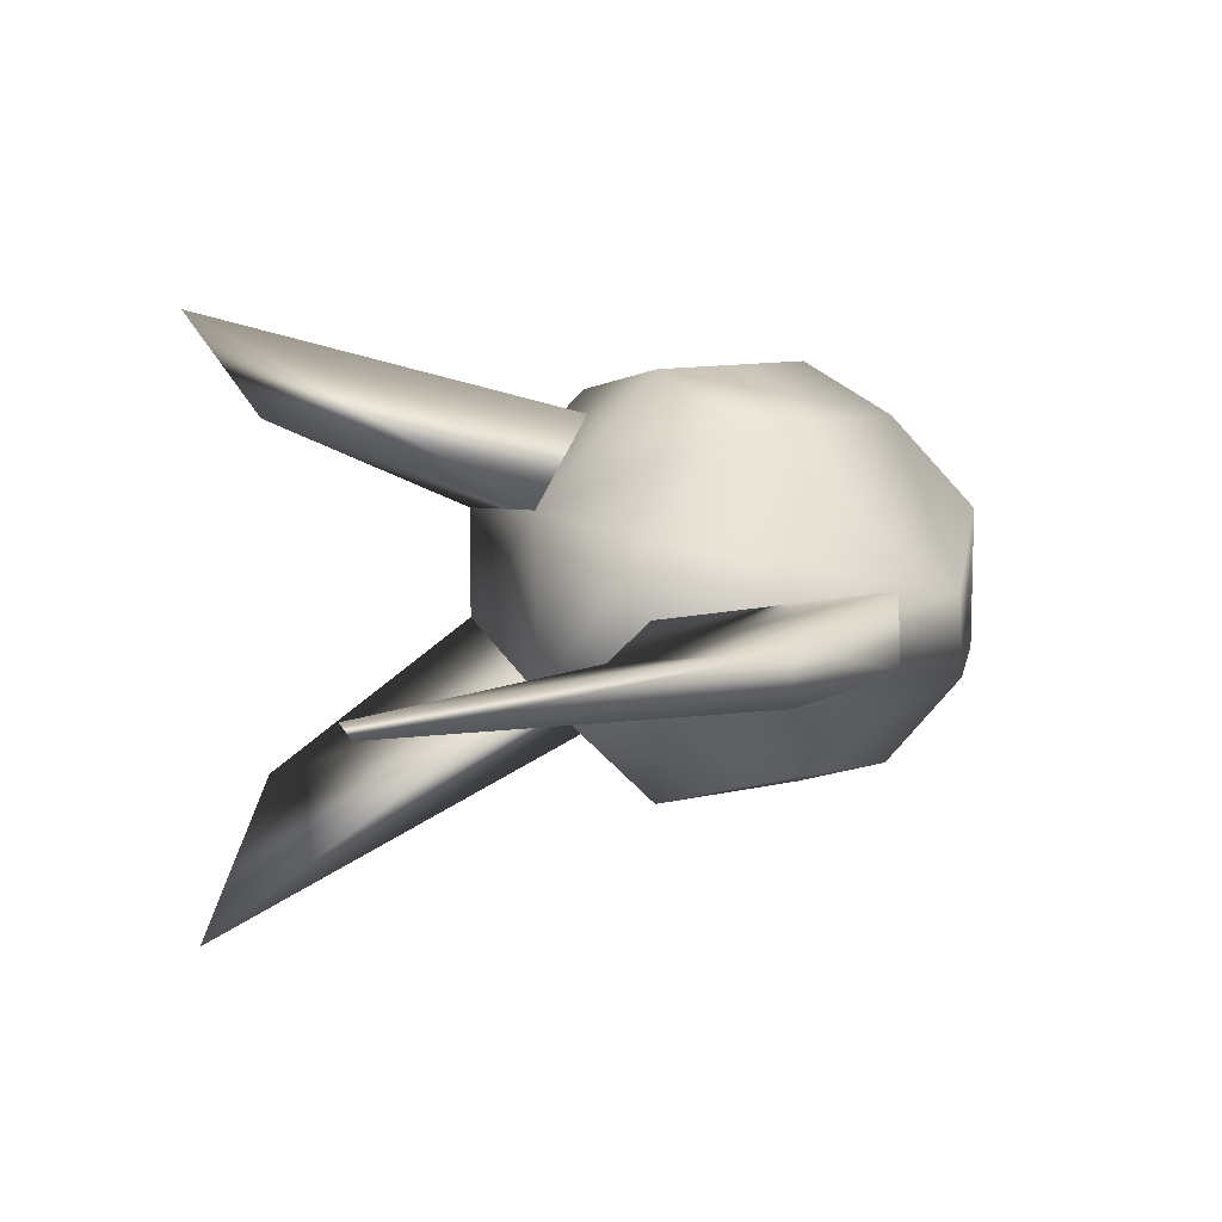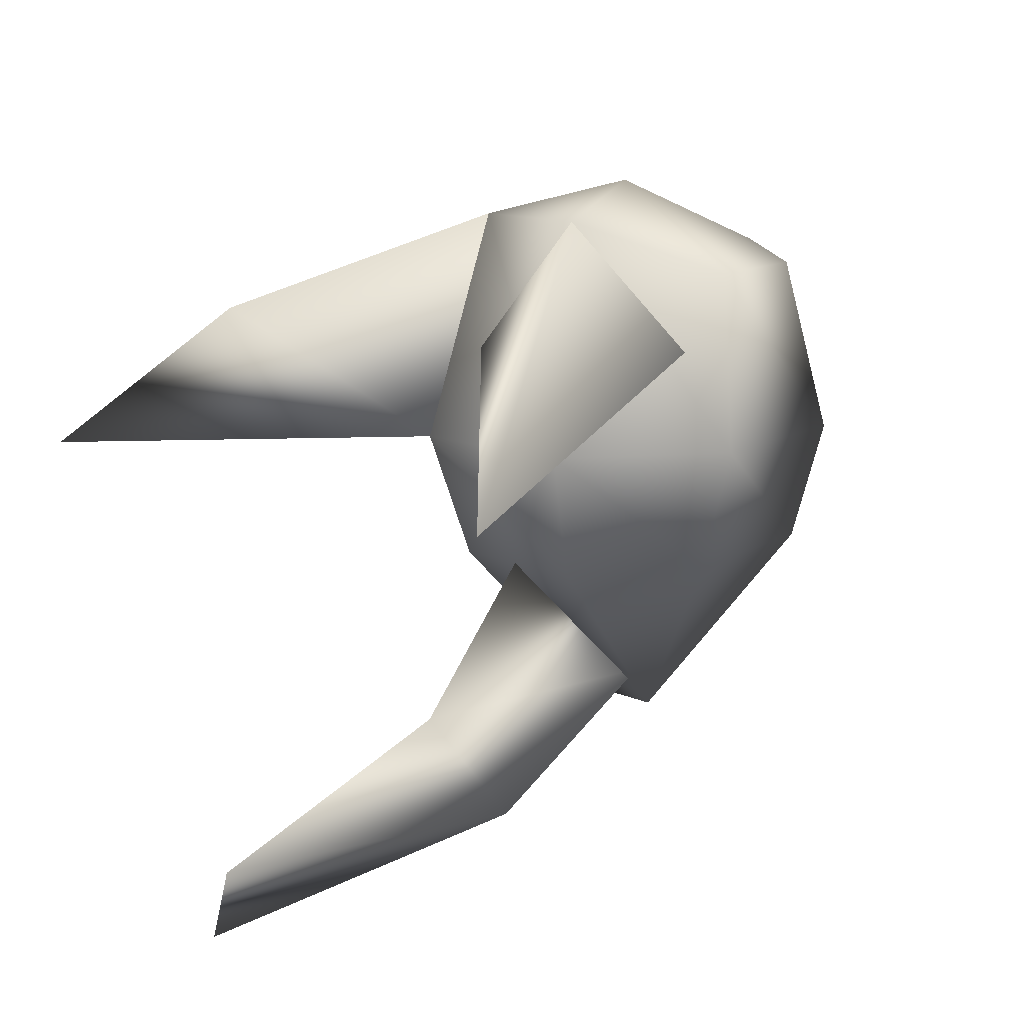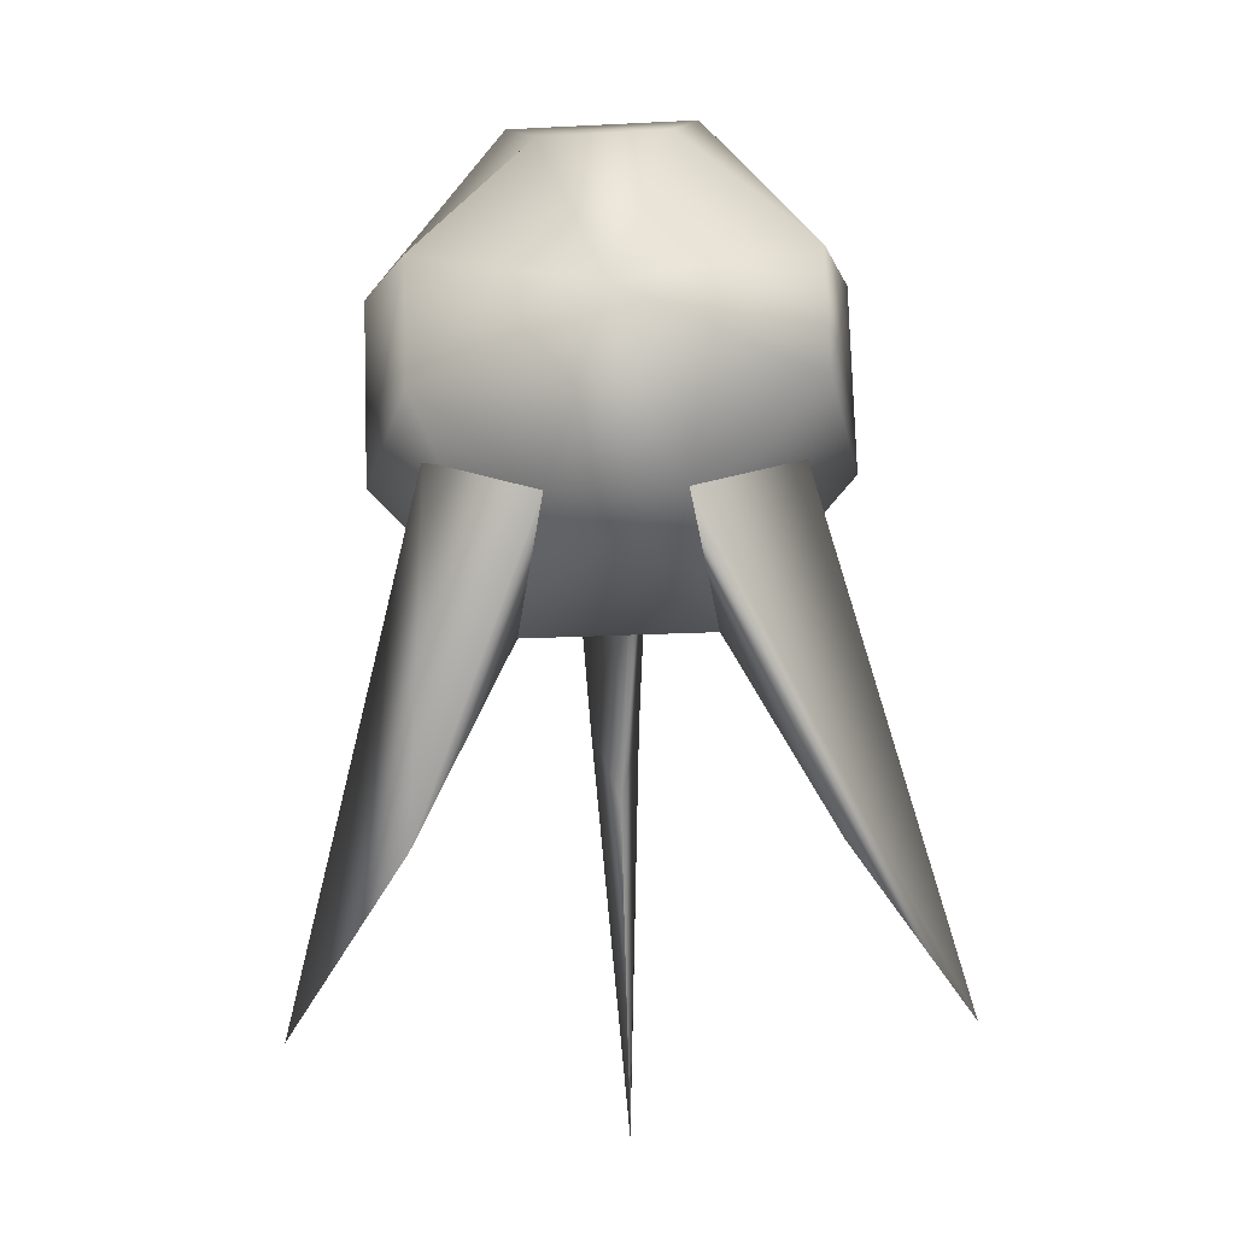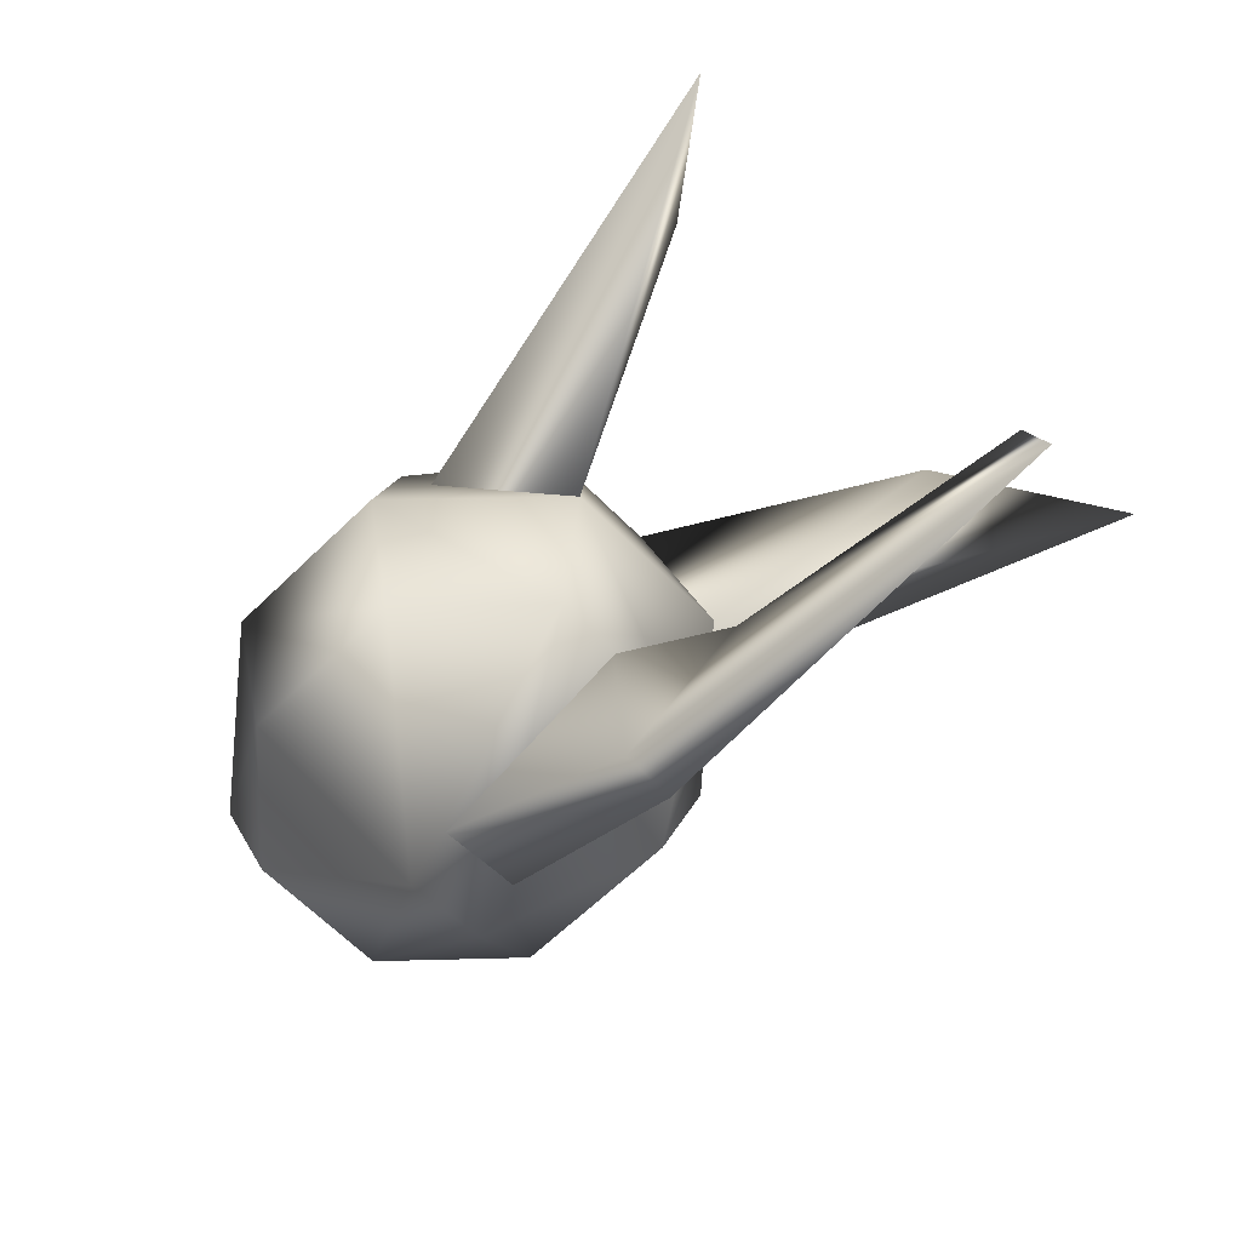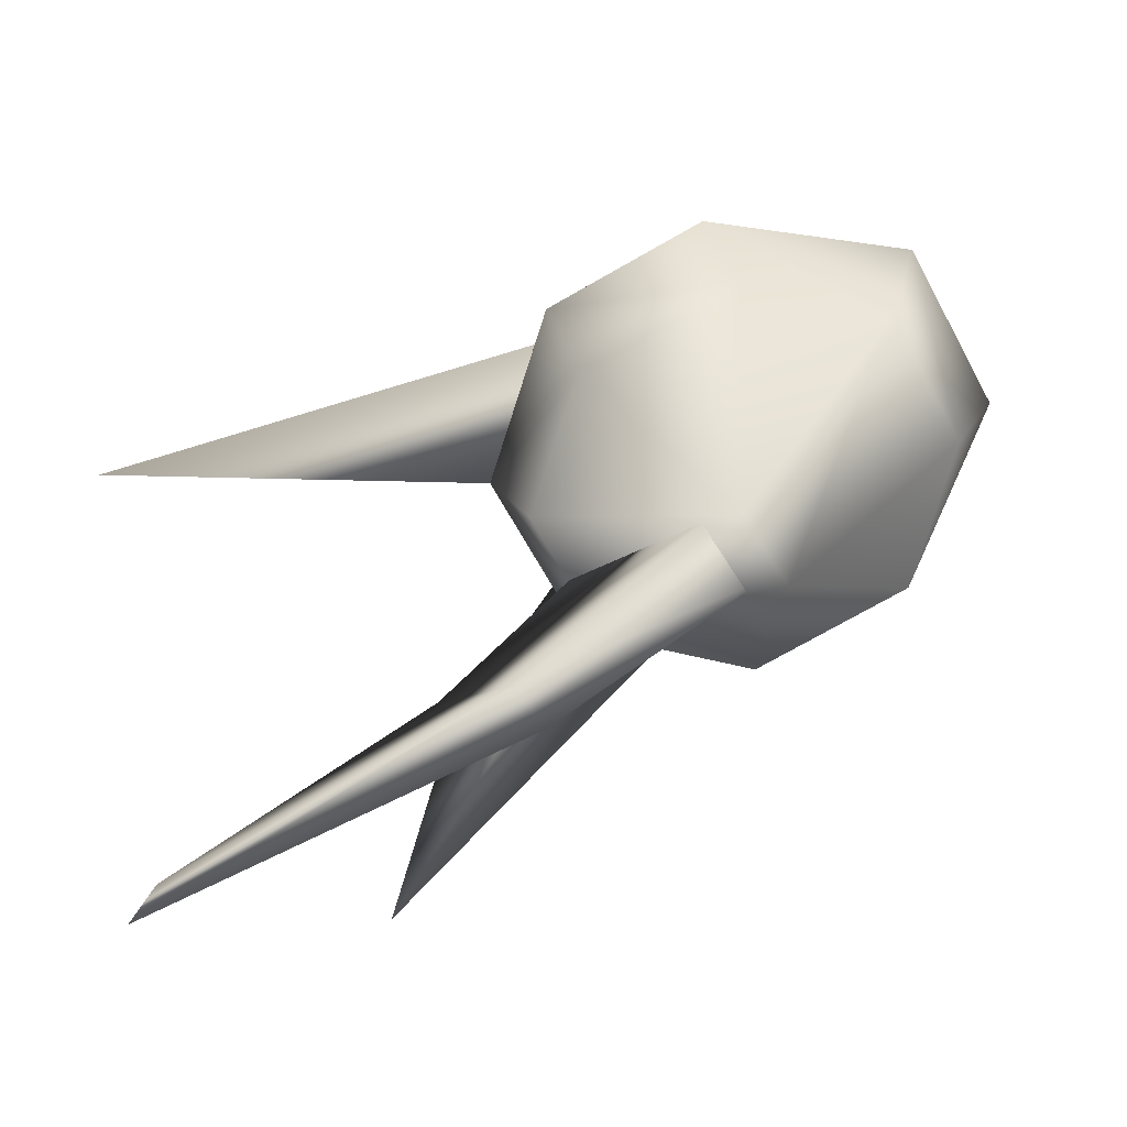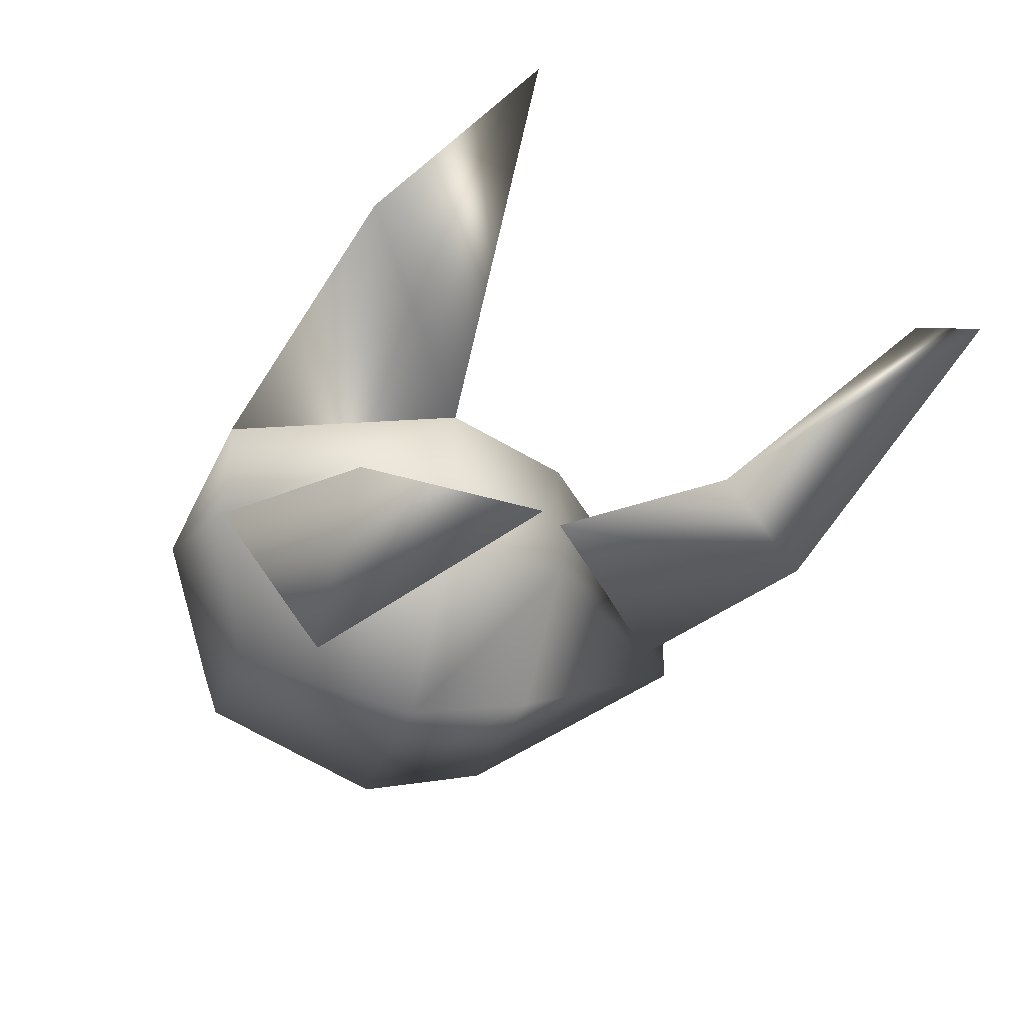
<metadata>
{"format":"obj","ext":"obj","renderer":"f3d","projection":"perspective","resolution":1024,"background":"white","views":[{"elev":10.3,"azim":-32.5,"up":"+Z"},{"elev":14.4,"azim":-49.1,"up":"+Y"},{"elev":76.4,"azim":-91.8,"up":"+Y"},{"elev":-63.9,"azim":-135.5,"up":"+Y"},{"elev":-71.6,"azim":29.8,"up":"+Y"},{"elev":-36.5,"azim":-108.8,"up":"+Z"}]}
</metadata>
<code>
v 0.4431 -0.6215 0.8179
v 0.4094 0.006823 1.021
v -0.4228 0.006823 1.021
v -0.3668 -0.6336 0.8179
v -1.076 -0.001546 0.4224
v -0.8892 -0.6448 0.3512
v -1.076 -0.007929 -0.4098
v -0.8892 -0.6448 -0.3087
v -0.4228 0.006823 -1.022
v -0.3562 -0.6391 -0.8038
v 0.4094 0.006823 -1.022
v 0.4396 -0.6284 -0.8038
v 0.2636 0.8882 -0.7924
v -0.2771 0.8882 -0.7924
v -0.7773 1.123 -0.2665
v -0.7773 1.123 0.279
v -0.2771 0.8668 0.8534
v 0.2636 0.8668 0.8534
v 0.05481 -1.616 -0.1806
v 0.03327 -1.614 0.1809
v -1.076 -0.001546 0.4224
v -0.426 0.5032 0.7596
v -2.703 0.09782 1.368
v -0.7773 1.123 0.279
v -2.061 0.7377 0.8236
v -1.076 -0.007929 -0.4098
v -2.061 0.7377 -0.8111
v -2.703 0.09782 -1.356
v -0.426 0.5313 -0.747
v -0.7773 1.123 -0.2665
v 0.7588 0.8881 0.279
v -0.006735 1.251 0.006267
v 0.7419 0.8881 -0.2665
v 1.186 0.004461 0.4224
v 0.9547 -0.6127 0.3512
v 1.169 0.004461 -0.4098
v 0.9547 -0.6127 -0.3087
v -0.8725 -0.639 0.00362
v -0.04648 -1.384 -0.1872
v -1.073 -1.93 -0.1276
v -1.54 -1.329 0.001778
v -3.008 -1.996 -6.5e-05
v -2.919 -1.707 0.000856
v -1.073 -1.952 0.105
v -0.07696 -1.391 0.1817
f 31 18 34
f 34 18 2
f 34 2 35
f 35 2 1
f 33 31 36
f 36 31 34
f 36 34 37
f 37 34 35
f 37 12 36
f 36 12 11
f 36 11 33
f 33 11 13
f 19 10 12
f 20 6 8
f 20 8 19
f 19 8 10
f 6 20 4
f 4 20 1
f 18 31 32
f 18 32 17
f 17 32 16
f 31 33 32
f 32 33 13
f 13 14 32
f 32 14 15
f 32 15 16
f 1 2 3
f 1 3 4
f 4 3 5
f 4 5 6
f 6 5 7
f 6 7 8
f 8 7 9
f 8 9 10
f 10 9 11
f 10 11 12
f 13 11 9
f 13 9 14
f 14 9 7
f 14 7 15
f 15 7 5
f 15 5 16
f 16 5 3
f 16 3 17
f 17 3 2
f 17 2 18
f 38 39 40
f 38 40 41
f 41 40 42
f 41 42 43
f 43 42 44
f 43 44 41
f 41 44 45
f 41 45 38
f 45 44 39
f 39 44 40
f 42 40 44
f 21 22 23
f 23 22 24
f 23 24 25
f 25 24 21
f 25 21 23
f 26 27 28
f 26 28 29
f 29 28 27
f 29 27 30
f 30 27 26
f 1 20 35
f 35 20 19
f 35 19 37
f 37 19 12

</code>
